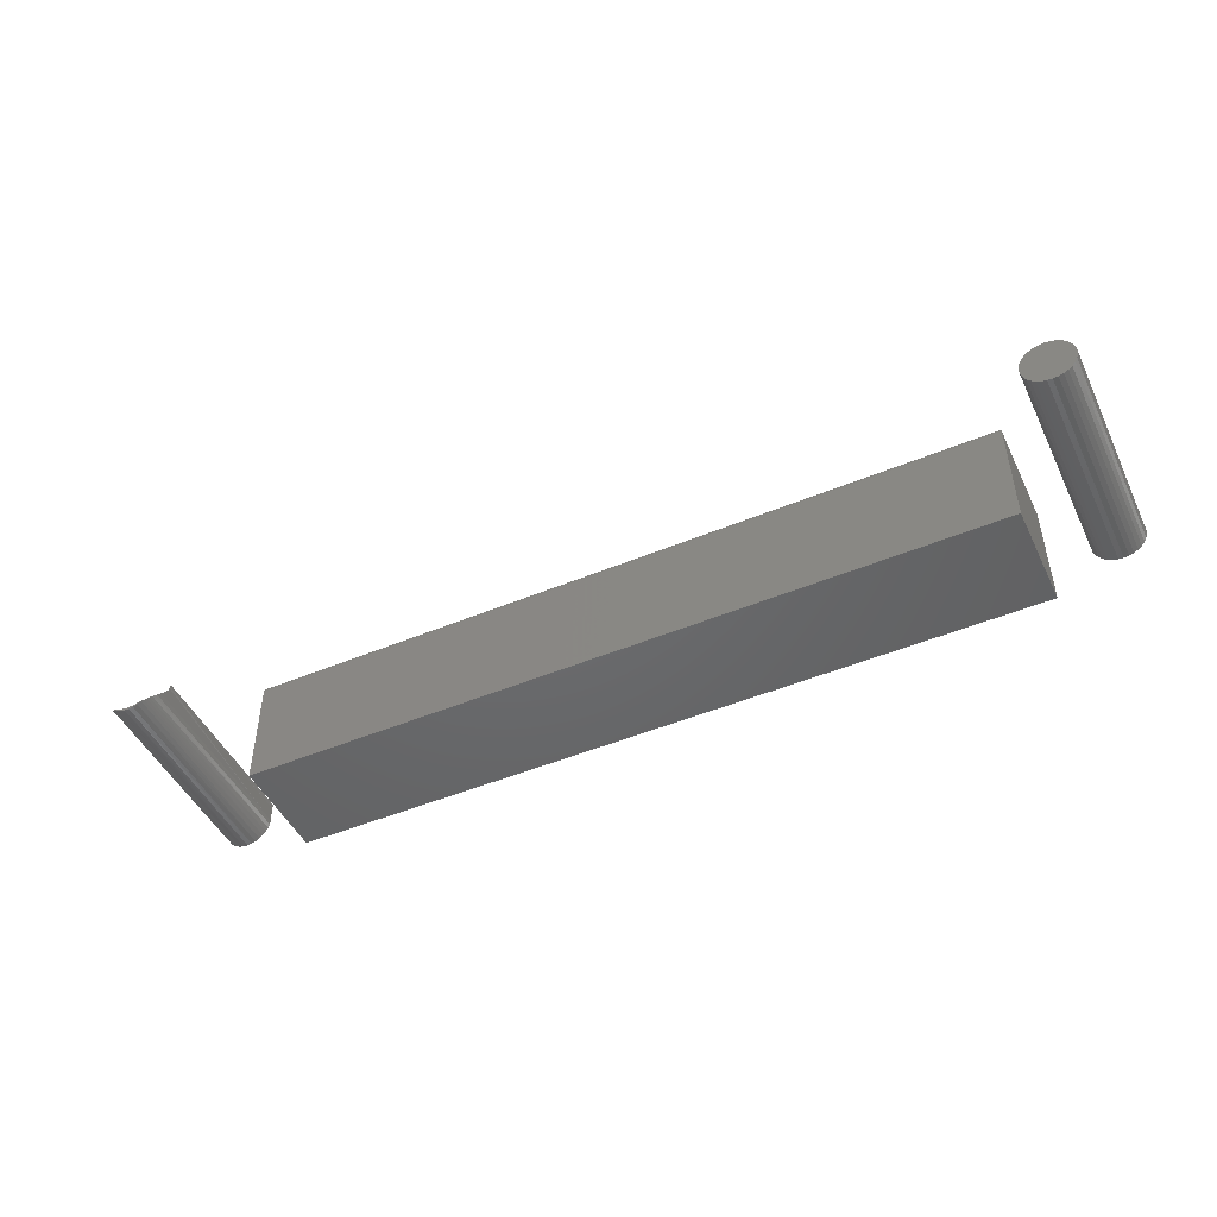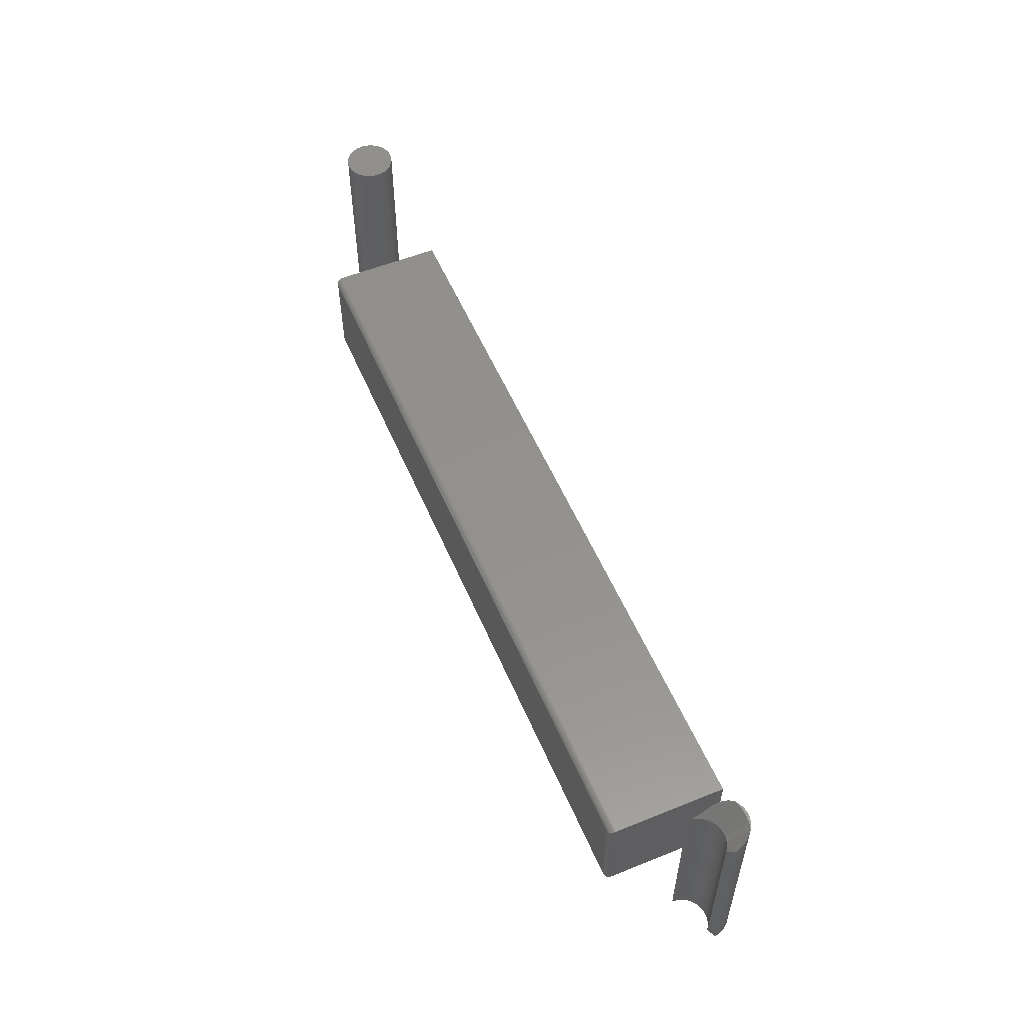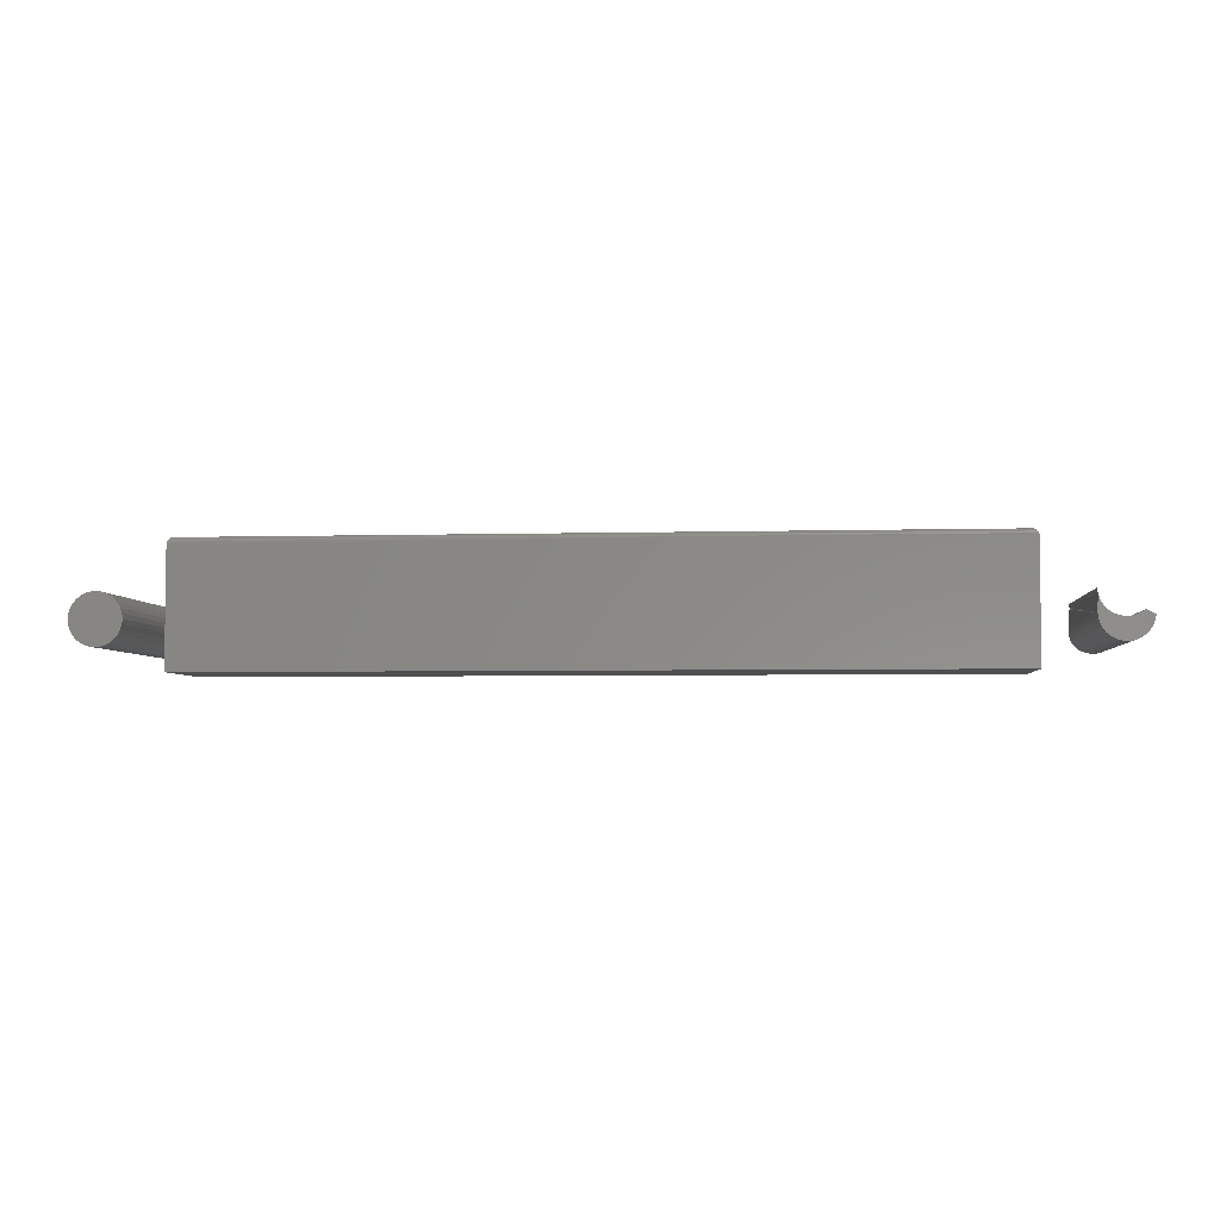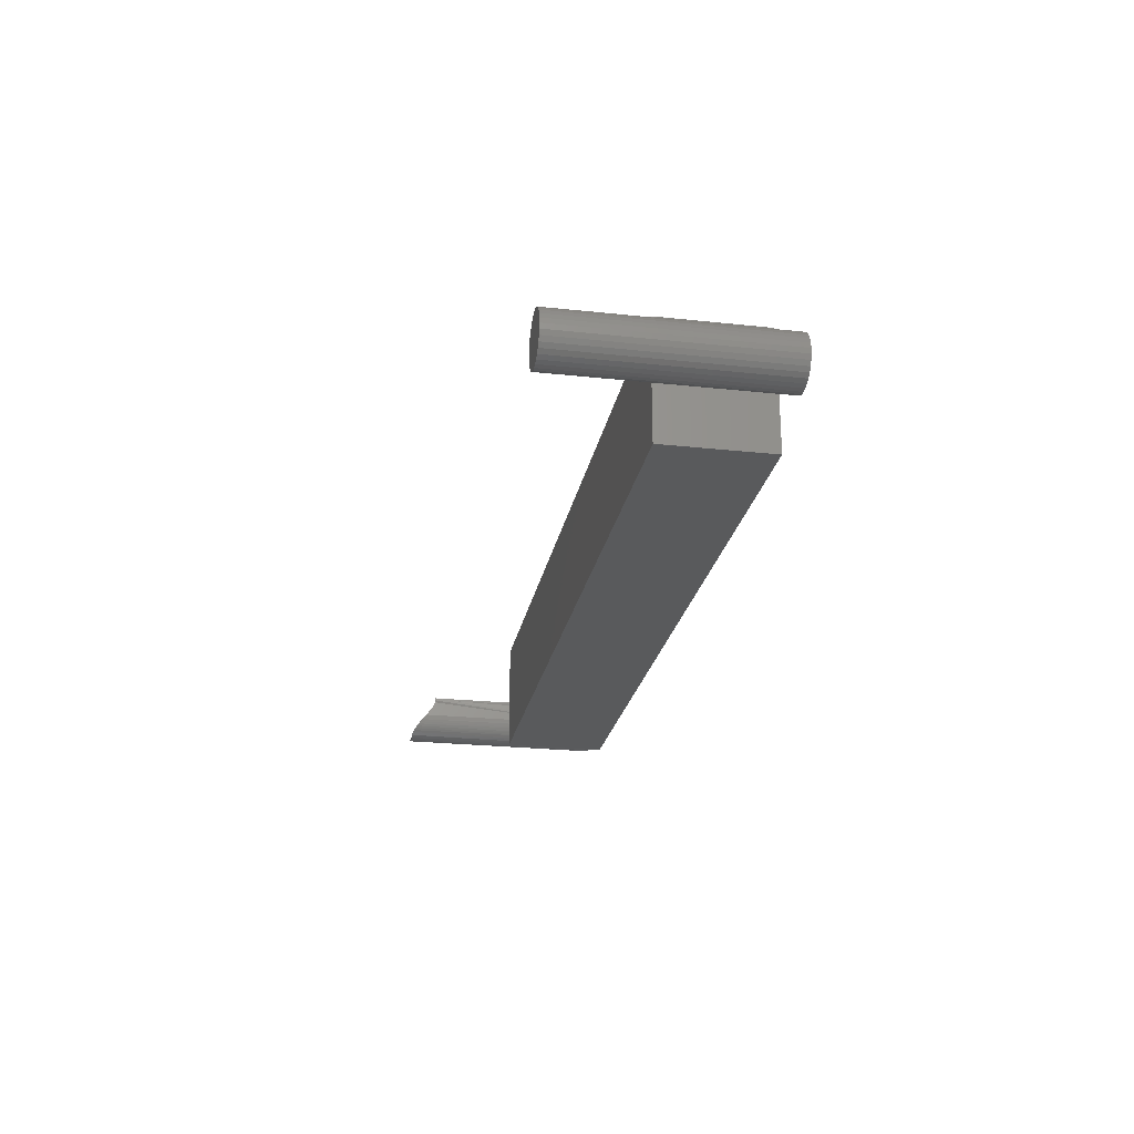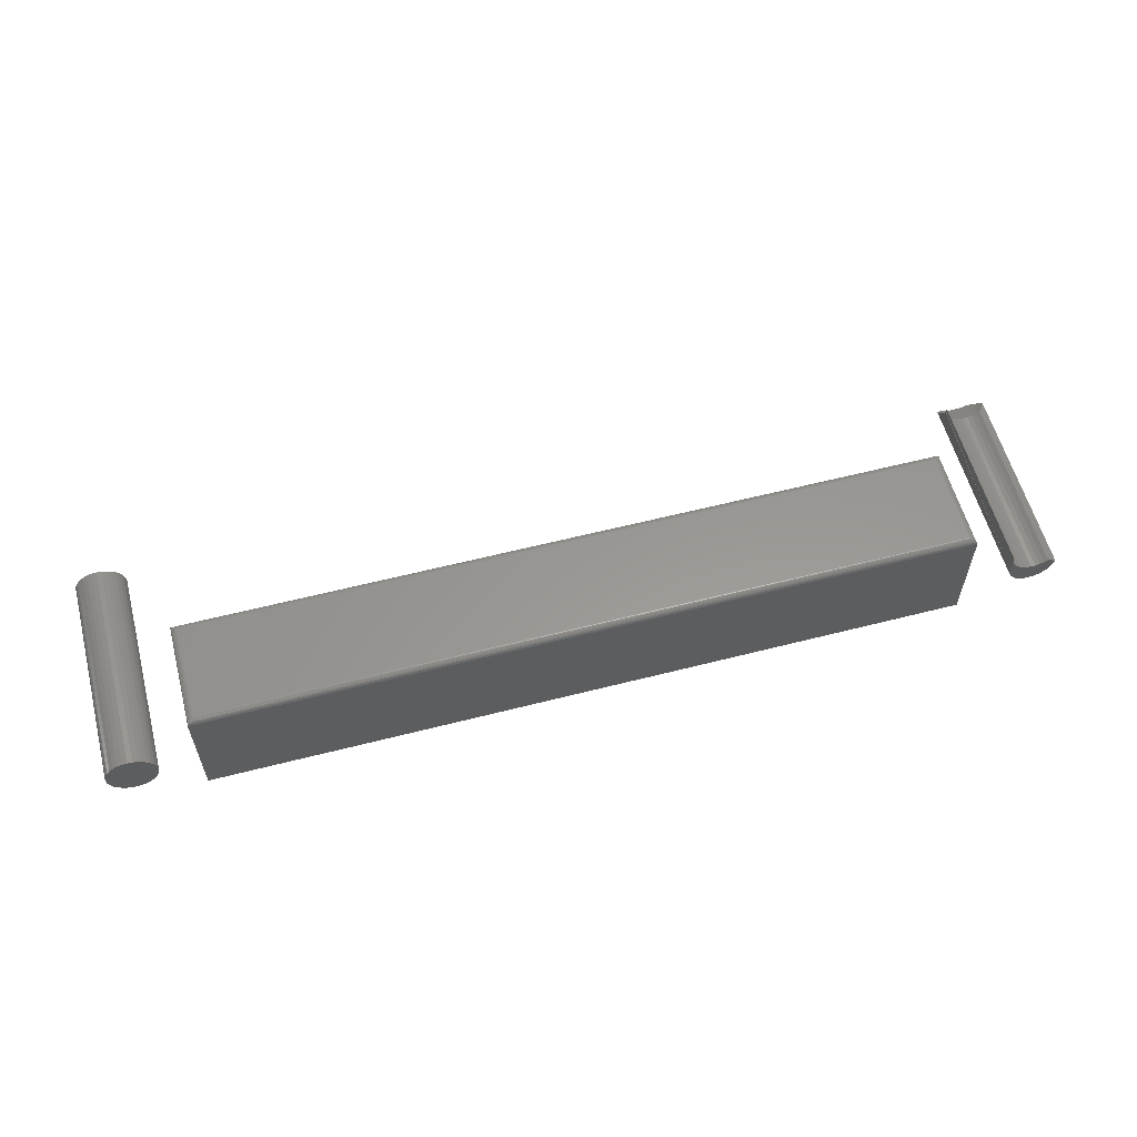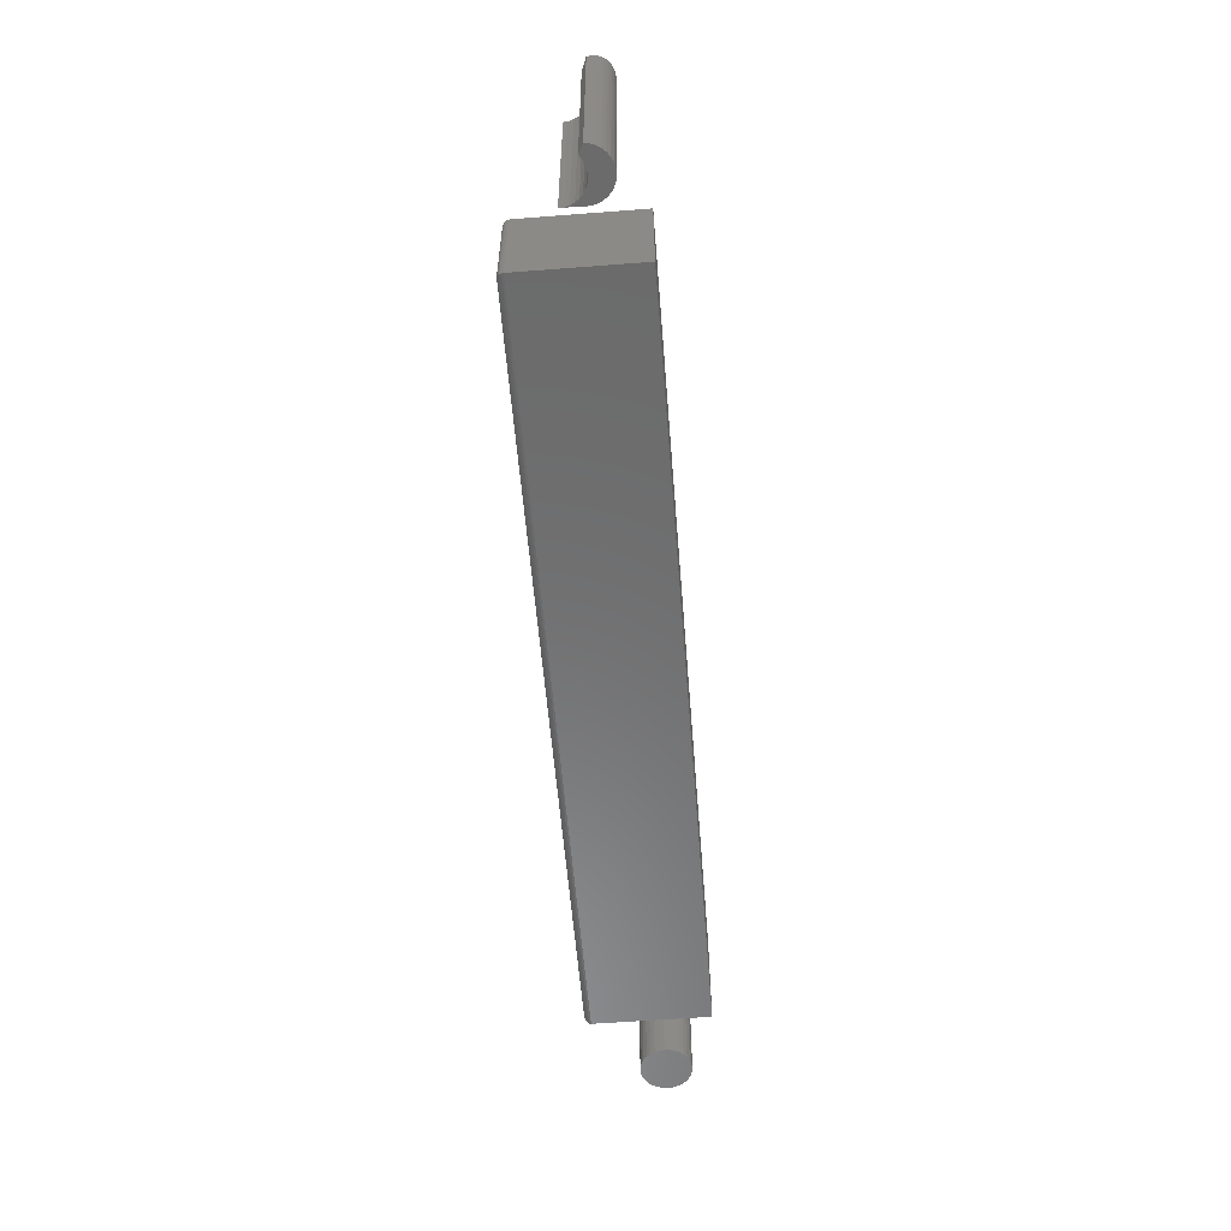
<metadata>
{"format":"stl","ext":"stl","renderer":"f3d","projection":"perspective","resolution":1024,"background":"white","views":[{"elev":-47.8,"azim":25.1,"up":"+Y"},{"elev":55.3,"azim":-113.0,"up":"+Z"},{"elev":-4.2,"azim":-174.6,"up":"+Y"},{"elev":-23.8,"azim":79.8,"up":"+Y"},{"elev":58.8,"azim":165.2,"up":"+Y"},{"elev":-57.6,"azim":-85.4,"up":"+Z"}]}
</metadata>
<code>
# stl→obj: 177 verts, 338 faces
v -0.4454 0.2189 -0.1328
v -0.4406 0.2156 -0.1328
v -0.4562 0.2133 -0.1328
v -0.4354 0.2133 -0.1328
v -0.4183 0.2126 -0.1328
v -0.4129 0.2146 -0.1328
v -0.3959 0.2098 -0.1328
v -0.424 0.2118 -0.1328
v -0.4531 0.2021 -0.1328
v -0.3975 0.2042 -0.1328
v -0.4002 0.1991 -0.1328
v -0.45 0.1972 -0.1328
v -0.4038 0.1945 -0.1328
v -0.4461 0.1929 -0.1328
v -0.4083 0.1907 -0.1328
v -0.4414 0.1894 -0.1328
v -0.4361 0.187 -0.1328
v -0.4133 0.1878 -0.1328
v -0.4305 0.1855 -0.1328
v -0.4246 0.1852 -0.1328
v -0.4189 0.186 -0.1328
v -0.3953 0.2156 -0.1328
v -0.4079 0.2175 -0.1328
v -0.4036 0.2213 -0.1328
v -0.4001 0.2258 -0.1328
v -0.3975 0.2309 -0.1328
v -0.3959 0.2365 -0.1328
v -0.4552 0.2076 -0.1328
v -0.4298 0.212 -0.1328
v -0.4562 0.2133 0.1168
v -0.4551 0.2072 0.1217
v -0.4454 0.2189 0.1016
v -0.4406 0.2156 0.1016
v -0.4527 0.2014 0.1261
v -0.4511 0.1987 0.128
v -0.424 0.2118 0.1016
v -0.4298 0.212 0.1016
v -0.4258 0.1883 0.1328
v -0.4354 0.1891 0.1328
v -0.4162 0.1891 0.1328
v -0.4183 0.2126 0.1016
v -0.4 0.1994 0.1275
v -0.3983 0.2025 0.1253
v -0.4129 0.2146 0.1016
v -0.402 0.1966 0.1295
v -0.4043 0.194 0.1313
v -0.397 0.2057 0.123
v -0.3961 0.2089 0.1204
v -0.4079 0.2175 0.1016
v -0.3953 0.225 0.1076
v -0.3953 0.2323 0.1036
v -0.3975 0.2309 0.1016
v -0.4001 0.2258 0.1016
v -0.3953 0.2356 0.1025
v -0.3959 0.2365 0.1016
v -0.4492 0.1961 0.1298
v -0.4069 0.1917 0.1328
v -0.3953 0.2156 0.1148
v -0.4036 0.2213 0.1016
v -0.4354 0.2133 0.1016
v -0.447 0.1938 0.1314
v -0.4446 0.1917 0.1328
v -0.3953 0.2422 0.1016
v -0.3953 0.2422 -0.1328
v -0.3953 0.2388 0.1018
v -0.4118 0.1885 0.1328
v -0.4172 0.1864 0.1328
v -0.4229 0.1853 0.1328
v -0.4287 0.1853 0.1328
v -0.4344 0.1864 0.1328
v -0.4398 0.1885 0.1328
v -0.3959 0.2362 -0.1328
v -0.3959 0.2362 0.1016
v 0.6969 0.2469 0.1328
v 0.6908 0.2463 0.1328
v 0.6849 0.2445 0.1328
v 0.703 0.2463 0.1328
v 0.7088 0.2445 0.1328
v 0.6795 0.2416 0.1328
v 0.7142 0.2416 0.1328
v 0.6748 0.2377 0.1328
v 0.719 0.2377 0.1328
v 0.6709 0.233 0.1328
v 0.7229 0.233 0.1328
v 0.668 0.2276 0.1328
v 0.7257 0.2276 0.1328
v 0.6662 0.2217 0.1328
v 0.7275 0.2217 0.1328
v 0.7275 0.2095 0.1328
v 0.668 0.2037 0.1328
v 0.7257 0.2037 0.1328
v 0.6709 0.1983 0.1328
v 0.7229 0.1983 0.1328
v 0.6748 0.1935 0.1328
v 0.719 0.1935 0.1328
v 0.6795 0.1896 0.1328
v 0.7142 0.1896 0.1328
v 0.6849 0.1868 0.1328
v 0.7088 0.1868 0.1328
v 0.6908 0.185 0.1328
v 0.6969 0.1844 0.1328
v 0.703 0.185 0.1328
v 0.7281 0.2156 0.1328
v 0.6656 0.2156 0.1328
v 0.6662 0.2095 0.1328
v 0.7281 0.2156 -0.1328
v 0.7275 0.2095 -0.1328
v 0.7257 0.2037 -0.1328
v 0.7229 0.1983 -0.1328
v 0.719 0.1935 -0.1328
v 0.7142 0.1896 -0.1328
v 0.7088 0.1868 -0.1328
v 0.703 0.185 -0.1328
v 0.6969 0.1844 -0.1328
v 0.6908 0.185 -0.1328
v 0.6849 0.1868 -0.1328
v 0.6795 0.1896 -0.1328
v 0.6748 0.1935 -0.1328
v 0.6709 0.1983 -0.1328
v 0.668 0.2037 -0.1328
v 0.6662 0.2095 -0.1328
v 0.6656 0.2156 -0.1328
v 0.6662 0.2217 -0.1328
v 0.668 0.2276 -0.1328
v 0.6709 0.233 -0.1328
v 0.6748 0.2377 -0.1328
v 0.6795 0.2416 -0.1328
v 0.6849 0.2445 -0.1328
v 0.6908 0.2463 -0.1328
v 0.6969 0.2469 -0.1328
v 0.703 0.2463 -0.1328
v 0.7088 0.2445 -0.1328
v 0.7142 0.2416 -0.1328
v 0.719 0.2377 -0.1328
v 0.7229 0.233 -0.1328
v 0.7257 0.2276 -0.1328
v 0.7275 0.2217 -0.1328
v -0.3359 0.1562 -0.1328
v -0.3359 0.2989 -0.1328
v 0.6172 0.1562 -0.1328
v 0.6172 0.2989 -0.1328
v -0.3359 0.1562 0
v 0.6172 0.1562 0
v -0.3359 0.2989 6.939e-18
v 0.6172 0.2989 0
v 0.6094 0.3067 -0.125
v -0.3281 0.3067 -0.125
v 0.6094 0.3067 -0.007812
v -0.3281 0.3067 -0.007812
v 0.6106 0.3066 -0.1262
v -0.3294 0.3066 -0.1262
v 0.6169 0.3011 -0.1325
v -0.3345 0.3034 -0.1314
v 0.6158 0.3034 -0.1314
v -0.3337 0.3044 -0.1306
v 0.615 0.3044 -0.1306
v -0.3328 0.3052 -0.1297
v 0.614 0.3052 -0.1297
v -0.3317 0.3059 -0.1286
v 0.613 0.3059 -0.1286
v -0.3306 0.3064 -0.1274
v 0.6118 0.3064 -0.1274
v -0.3356 0.3011 -0.1325
v -0.3294 0.3066 -0.006571
v -0.3306 0.3064 -0.005364
v -0.3317 0.3059 -0.004218
v -0.3328 0.3052 -0.003156
v -0.3337 0.3044 -0.00221
v -0.3345 0.3034 -0.001405
v -0.3356 0.3011 -0.0003152
v 0.6106 0.3066 -0.006567
v 0.6118 0.3064 -0.005364
v 0.613 0.3059 -0.004218
v 0.614 0.3052 -0.003156
v 0.615 0.3044 -0.00221
v 0.6158 0.3034 -0.001405
v 0.6169 0.3011 -0.0003152
f 1 2 3
f 2 4 3
f 5 6 7
f 8 5 7
f 9 10 11
f 11 12 9
f 12 11 13
f 13 14 12
f 14 13 15
f 15 16 14
f 17 16 15
f 18 17 15
f 19 17 18
f 20 19 18
f 21 20 18
f 22 7 6
f 22 6 23
f 22 23 24
f 22 24 25
f 22 25 26
f 22 26 27
f 28 3 4
f 28 4 29
f 28 29 8
f 28 8 7
f 28 7 10
f 28 10 9
f 30 31 32
f 31 33 32
f 34 35 33
f 31 34 33
f 36 37 38
f 37 39 38
f 36 40 41
f 36 38 40
f 42 43 44
f 45 42 44
f 44 46 45
f 47 48 49
f 49 43 47
f 44 43 49
f 50 51 52
f 53 50 52
f 54 55 52
f 51 54 52
f 35 56 33
f 57 46 44
f 57 44 41
f 57 41 40
f 58 50 53
f 58 53 59
f 58 59 49
f 58 49 48
f 60 33 56
f 60 56 61
f 60 61 62
f 60 62 39
f 60 39 37
f 63 64 65
f 27 65 64
f 55 65 27
f 6 49 23
f 23 49 59
f 23 59 24
f 24 59 53
f 24 53 25
f 25 53 52
f 25 52 26
f 26 52 55
f 26 55 27
f 49 6 44
f 44 6 5
f 44 5 41
f 41 5 8
f 41 8 36
f 36 8 29
f 36 29 37
f 37 29 4
f 37 4 60
f 60 4 2
f 60 2 33
f 33 2 1
f 33 1 32
f 22 48 7
f 22 58 48
f 30 28 31
f 30 3 28
f 7 48 47
f 7 47 10
f 10 47 43
f 10 43 11
f 11 43 42
f 11 42 45
f 11 45 13
f 13 45 46
f 15 66 18
f 18 66 67
f 18 67 21
f 21 67 68
f 21 68 20
f 20 68 69
f 20 69 19
f 19 69 70
f 19 70 17
f 17 70 71
f 17 71 16
f 14 61 56
f 14 56 12
f 12 56 35
f 12 35 34
f 12 34 9
f 9 34 31
f 9 31 28
f 62 61 14
f 62 14 16
f 62 16 71
f 57 66 15
f 57 15 13
f 57 13 46
f 32 1 30
f 30 1 3
f 72 63 22
f 63 72 64
f 73 22 65
f 22 73 54
f 22 54 51
f 22 51 50
f 22 50 58
f 22 63 65
f 57 40 66
f 66 40 67
f 67 40 38
f 67 38 70
f 67 70 69
f 67 69 68
f 62 71 39
f 71 70 39
f 70 38 39
f 74 75 76
f 77 74 76
f 77 76 78
f 78 76 79
f 78 79 80
f 80 79 81
f 80 81 82
f 82 81 83
f 82 83 84
f 84 83 85
f 84 85 86
f 86 85 87
f 86 87 88
f 89 90 91
f 91 90 92
f 91 92 93
f 93 92 94
f 93 94 95
f 95 94 96
f 95 96 97
f 97 96 98
f 97 98 99
f 99 98 100
f 99 100 101
f 99 101 102
f 88 87 103
f 103 87 104
f 103 104 89
f 89 104 105
f 89 105 90
f 106 103 107
f 107 103 89
f 107 89 108
f 108 89 91
f 108 91 109
f 109 91 93
f 109 93 110
f 110 93 95
f 110 95 111
f 111 95 97
f 111 97 112
f 112 97 99
f 112 99 113
f 113 99 102
f 113 102 114
f 114 102 101
f 114 101 115
f 115 101 100
f 115 100 116
f 116 100 98
f 116 98 117
f 117 98 96
f 117 96 118
f 118 96 94
f 118 94 119
f 119 94 92
f 119 92 120
f 120 92 90
f 120 90 121
f 121 90 105
f 121 105 122
f 122 105 104
f 122 104 123
f 123 104 87
f 123 87 124
f 124 87 85
f 124 85 125
f 125 85 83
f 125 83 126
f 126 83 81
f 126 81 127
f 127 81 79
f 127 79 128
f 128 79 76
f 128 76 129
f 129 76 75
f 129 75 130
f 130 75 74
f 130 74 131
f 131 74 77
f 131 77 132
f 132 77 78
f 132 78 133
f 133 78 80
f 133 80 134
f 134 80 82
f 134 82 135
f 135 82 84
f 135 84 136
f 136 84 86
f 136 86 137
f 137 86 88
f 137 88 106
f 106 88 103
f 128 129 130
f 128 130 131
f 132 128 131
f 127 128 132
f 133 127 132
f 126 127 133
f 134 126 133
f 125 126 134
f 135 125 134
f 124 125 135
f 136 124 135
f 123 124 136
f 137 123 136
f 108 120 107
f 119 120 108
f 109 119 108
f 118 119 109
f 110 118 109
f 117 118 110
f 111 117 110
f 116 117 111
f 112 116 111
f 115 116 112
f 114 115 112
f 113 114 112
f 120 121 107
f 107 121 122
f 107 122 106
f 106 122 123
f 106 123 137
f 138 139 140
f 140 139 141
f 142 143 144
f 144 143 145
f 139 138 144
f 144 138 142
f 146 147 148
f 148 147 149
f 140 141 143
f 143 141 145
f 147 150 151
f 147 146 150
f 152 153 154
f 153 155 154
f 154 155 156
f 155 157 156
f 156 157 158
f 157 159 158
f 158 159 160
f 159 161 160
f 160 161 162
f 161 151 162
f 162 151 150
f 141 139 152
f 152 139 163
f 152 163 153
f 149 151 164
f 149 147 151
f 151 161 164
f 164 161 165
f 161 159 165
f 165 159 166
f 159 157 166
f 166 157 167
f 157 155 167
f 167 155 168
f 155 153 168
f 168 153 169
f 153 163 169
f 139 144 163
f 163 144 170
f 163 170 169
f 148 164 171
f 148 149 164
f 164 165 171
f 171 165 172
f 165 166 172
f 172 166 173
f 166 167 173
f 173 167 174
f 167 168 174
f 174 168 175
f 168 169 175
f 175 169 176
f 169 170 176
f 144 145 170
f 170 145 177
f 170 177 176
f 146 171 150
f 146 148 171
f 177 154 176
f 154 156 176
f 176 156 175
f 156 158 175
f 175 158 174
f 158 160 174
f 174 160 173
f 160 162 173
f 173 162 172
f 162 150 172
f 172 150 171
f 145 141 177
f 177 141 152
f 177 152 154
f 138 140 142
f 142 140 143

</code>
